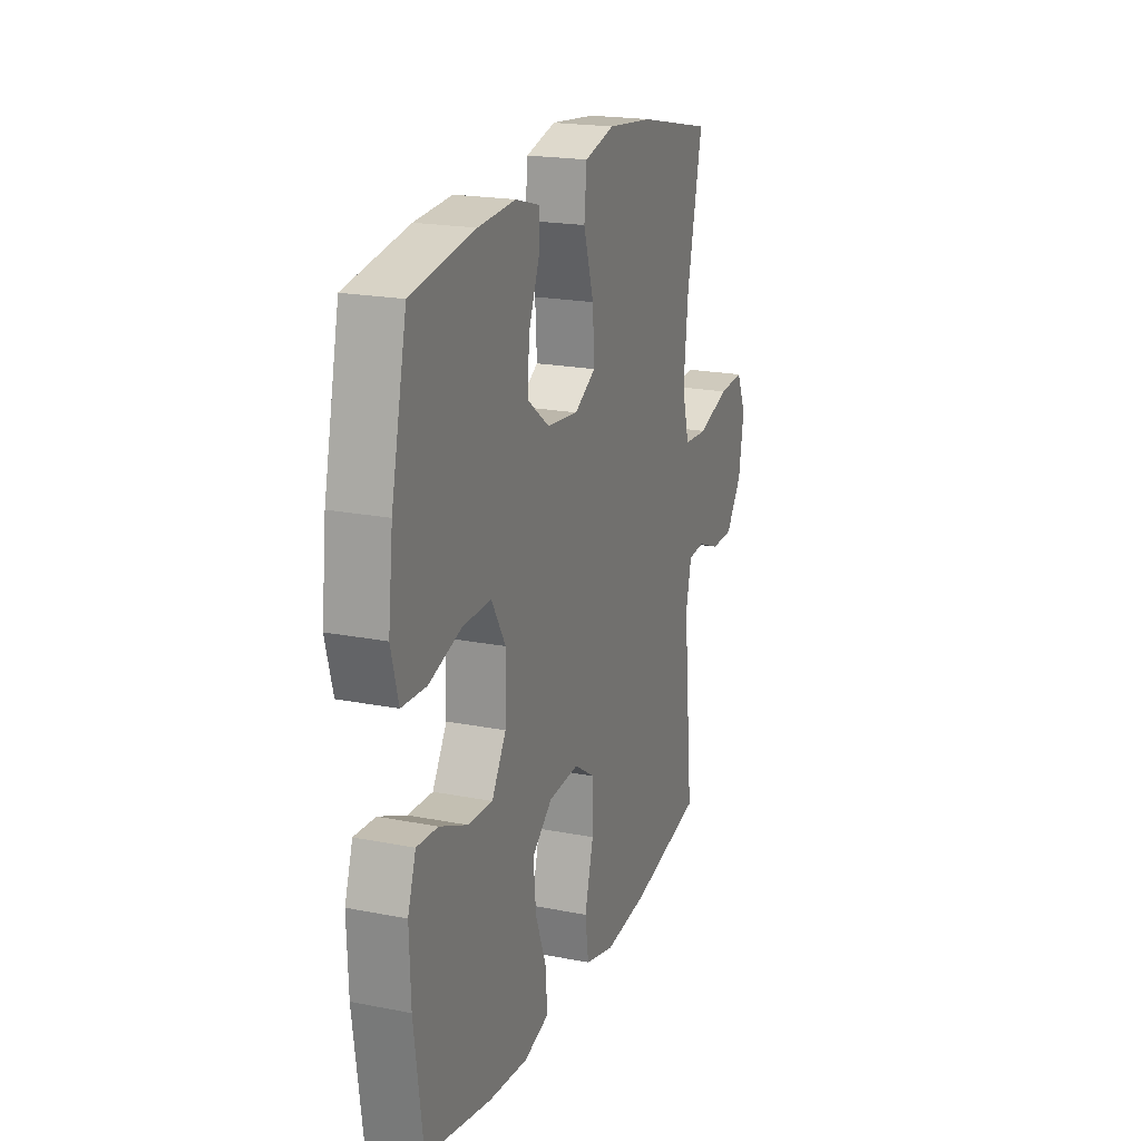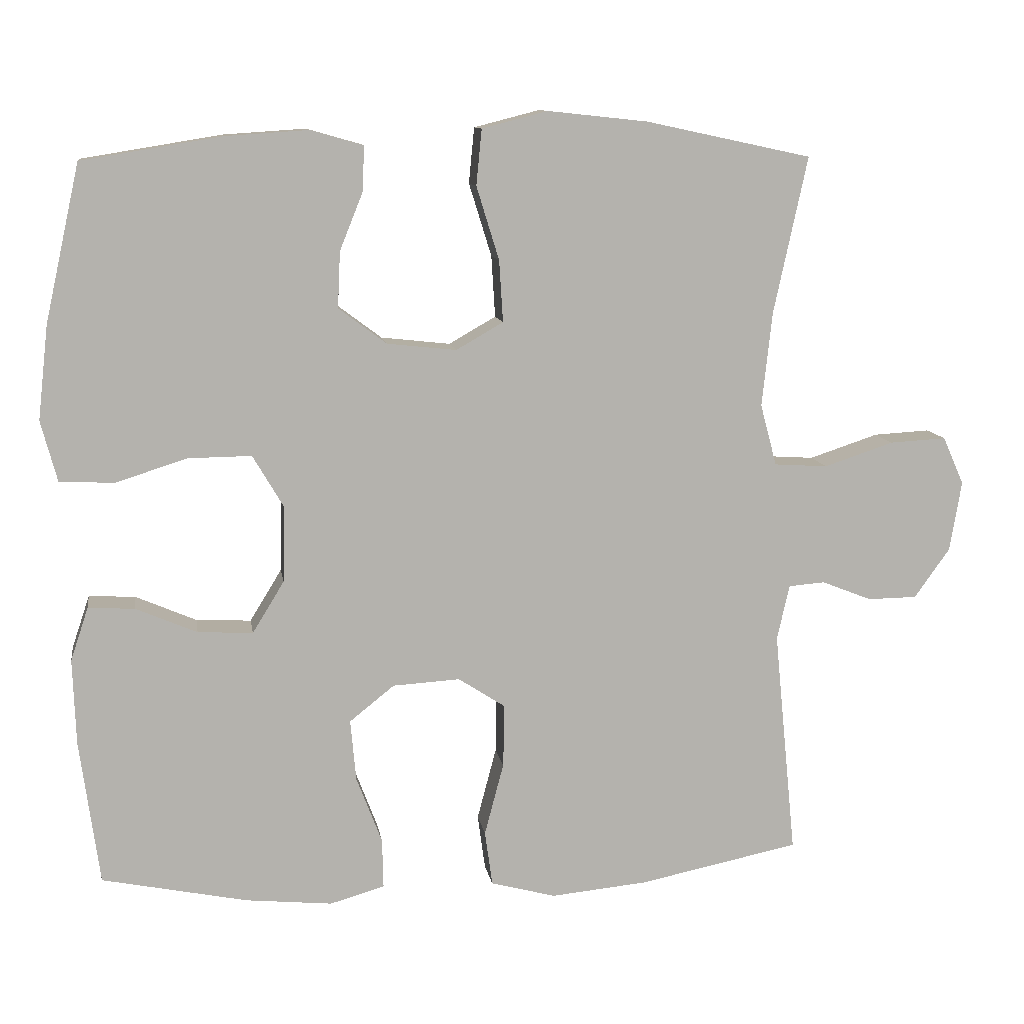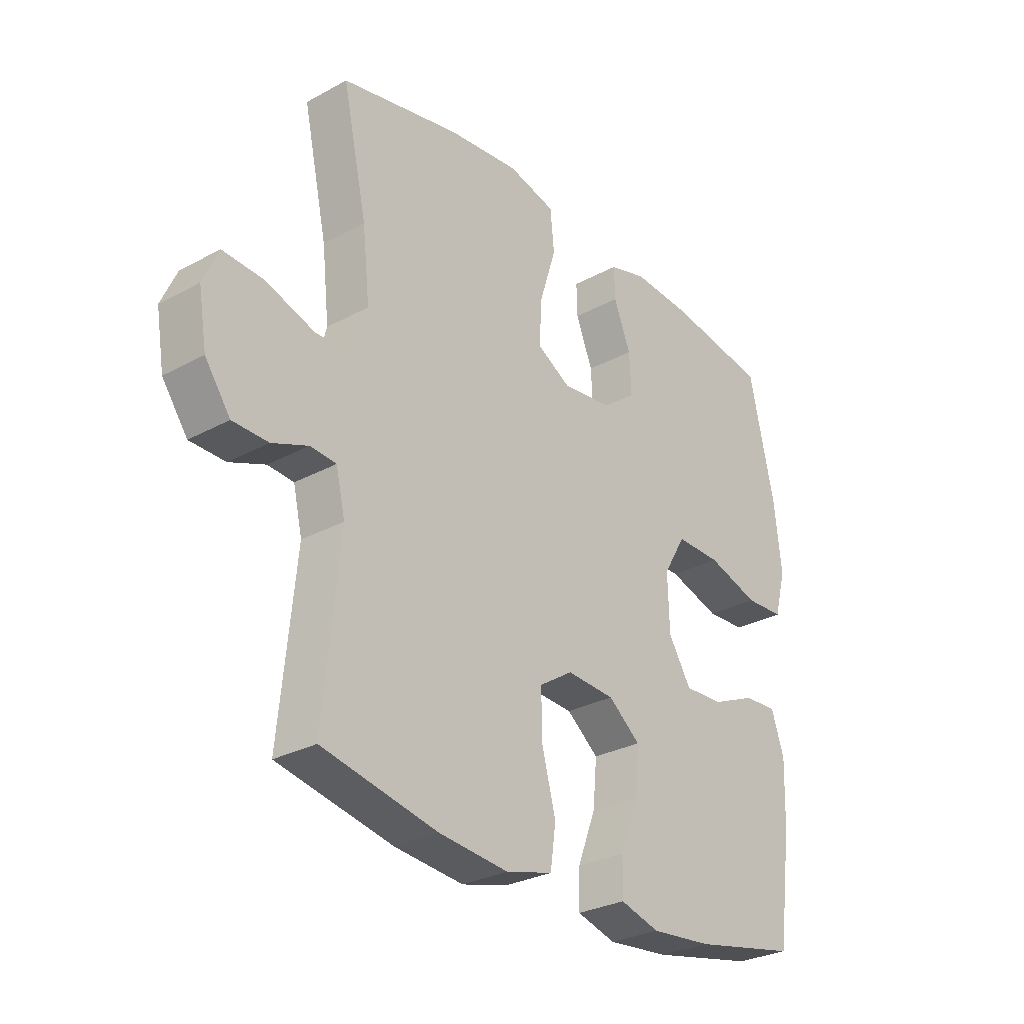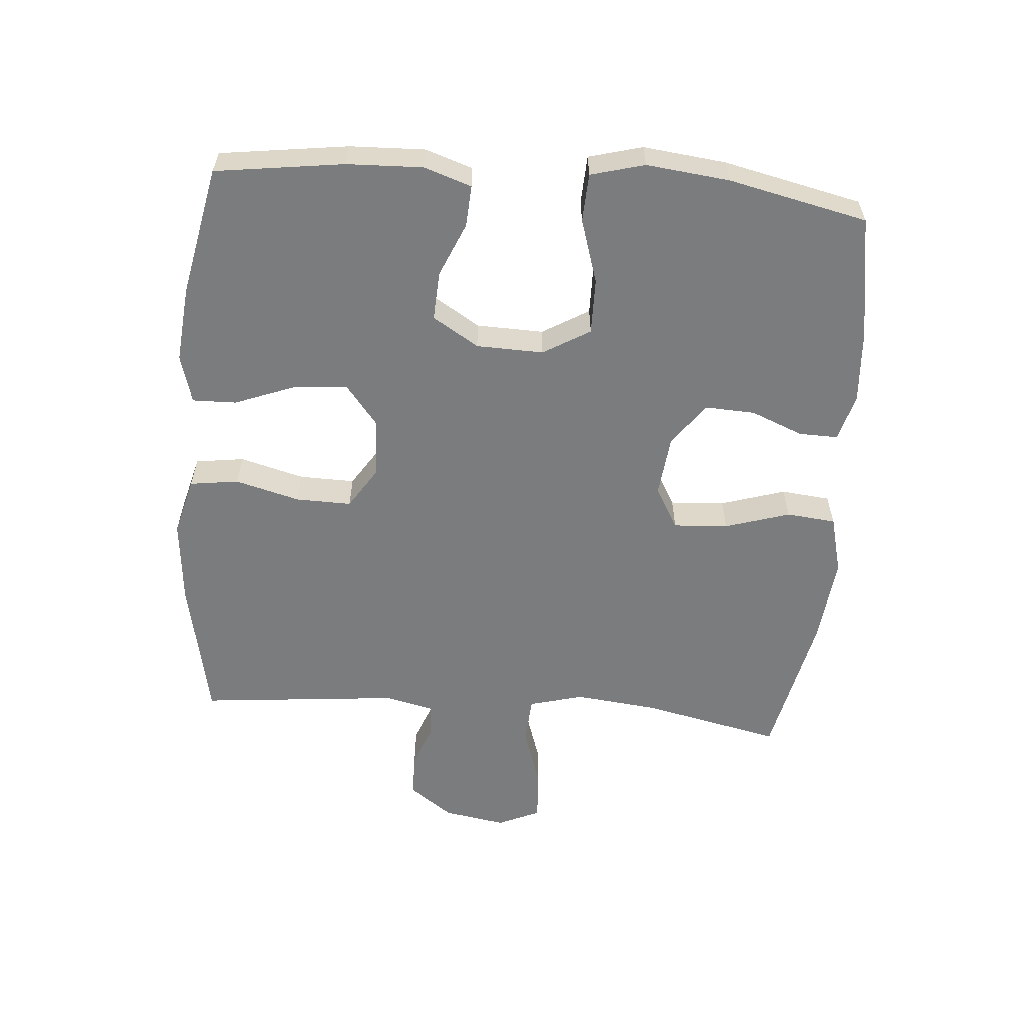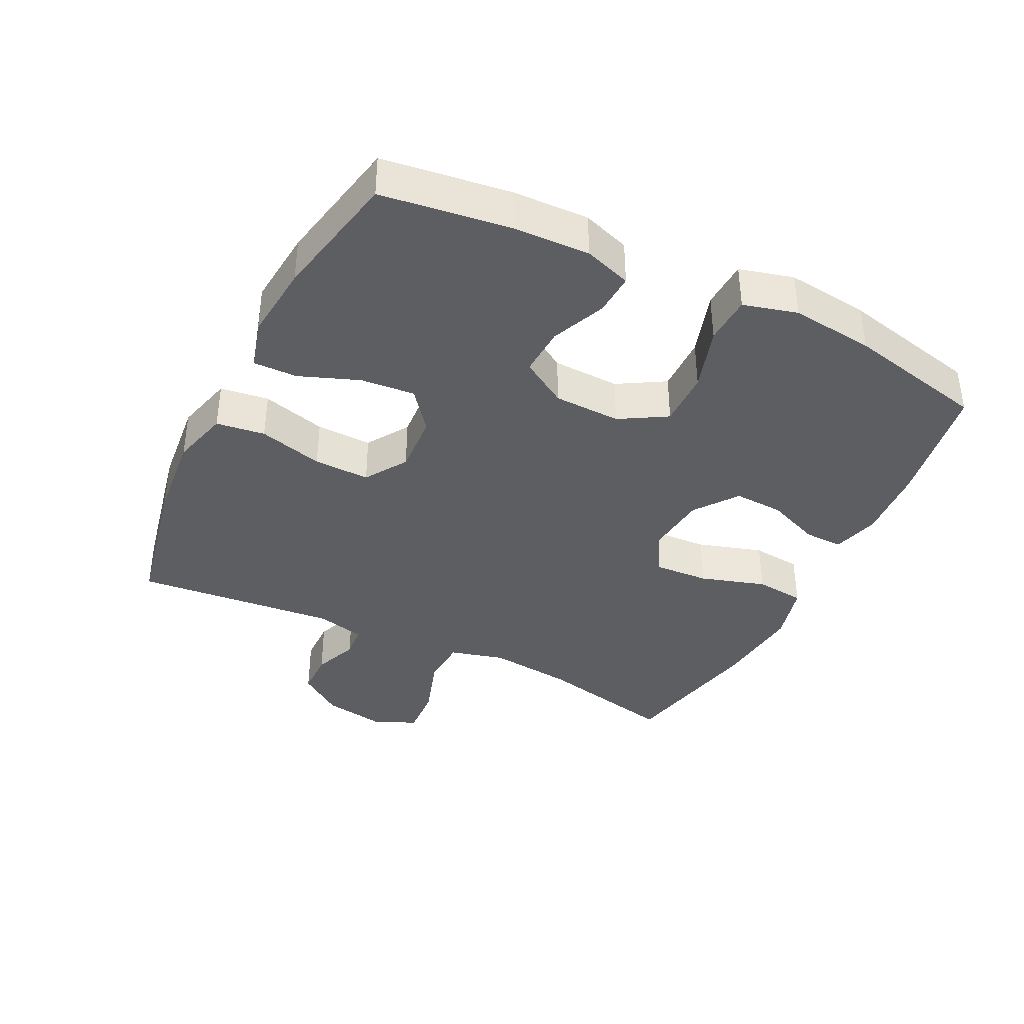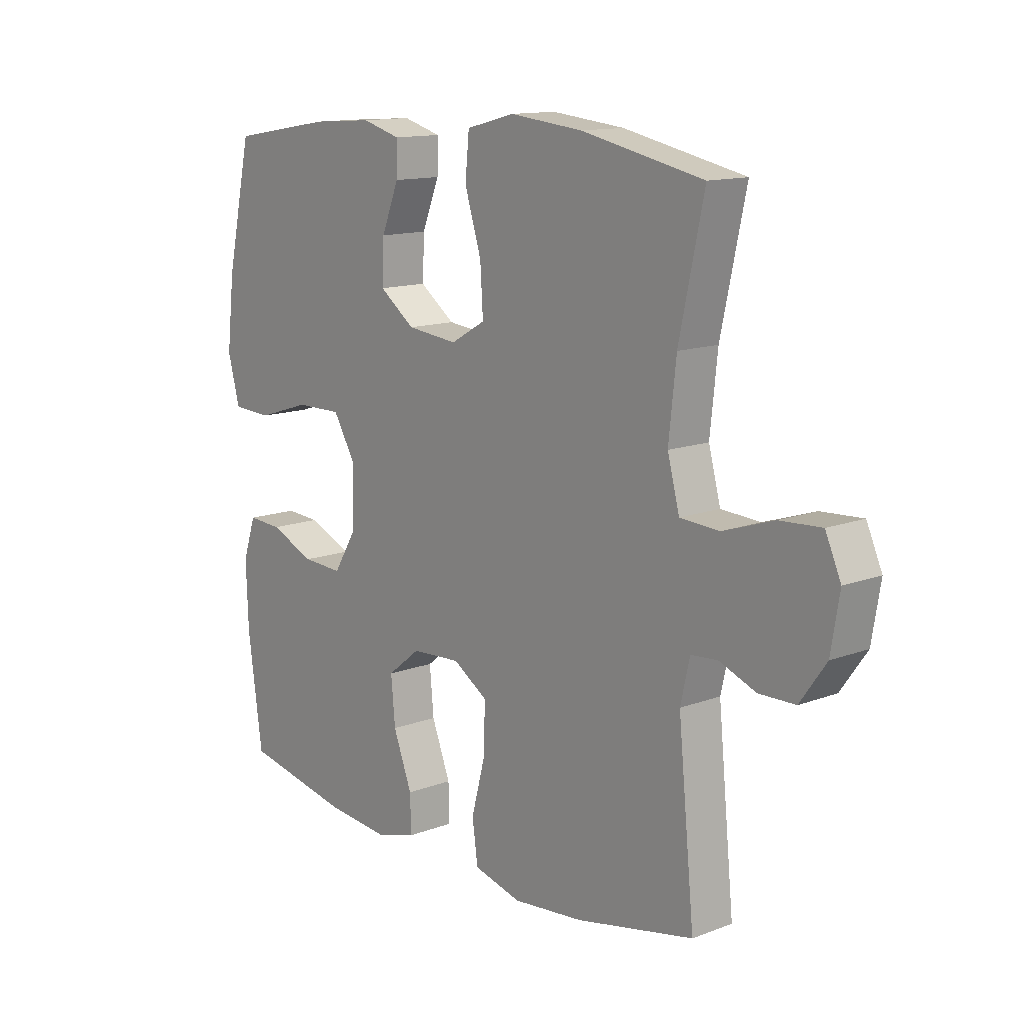
<metadata>
{"format":"obj","ext":"obj","renderer":"f3d","projection":"perspective","resolution":1024,"background":"white","views":[{"elev":20.1,"azim":-70.1,"up":"+Z"},{"elev":10.7,"azim":-8.8,"up":"+Z"},{"elev":-28.8,"azim":129.2,"up":"+Z"},{"elev":-58.7,"azim":-94.6,"up":"+Y"},{"elev":-38.8,"azim":-116.3,"up":"+Y"},{"elev":13.2,"azim":49.4,"up":"+Z"}]}
</metadata>
<code>
o path7412
v -0.5772 0.0375 0.285
v -0.5917 0.0375 0.1552
v -0.5691 0.0375 0.07093
v -0.4941 0.0375 0.06728
v -0.394 0.0375 0.09877
v -0.3069 0.0375 0.09986
v -0.2636 0.0375 0.02667
v -0.2665 0.0375 -0.07806
v -0.3106 0.0375 -0.1499
v -0.3869 0.0375 -0.1461
v -0.4714 0.0375 -0.1099
v -0.5361 0.0375 -0.106
v -0.5608 0.0375 -0.1798
v -0.5566 0.0375 -0.2985
v -0.5291 0.0375 -0.4995
v -0.3272 0.0375 -0.5406
v -0.2075 0.0375 -0.5522
v -0.1318 0.0375 -0.5305
v -0.1333 0.0375 -0.4617
v -0.1689 0.0375 -0.3686
v -0.1766 0.0375 -0.2835
v -0.1145 0.0375 -0.2339
v -0.02136 0.0375 -0.2282
v 0.04377 0.0375 -0.2705
v 0.04205 0.0375 -0.3576
v 0.0154 0.0375 -0.4583
v 0.02589 0.0375 -0.5345
v 0.1161 0.0375 -0.5585
v 0.2503 0.0375 -0.5454
v 0.4728 0.0375 -0.4995
v 0.442 0.0375 -0.1857
v 0.4595 0.0375 -0.1094
v 0.5098 0.0375 -0.1055
v 0.5791 0.0375 -0.1328
v 0.6476 0.0375 -0.1318
v 0.6967 0.0375 -0.06263
v 0.7129 0.0375 0.03475
v 0.6835 0.0375 0.1007
v 0.6051 0.0375 0.09618
v 0.5087 0.0375 0.06433
v 0.4347 0.0375 0.06897
v 0.4119 0.0375 0.1541
v 0.4259 0.0375 0.2844
v 0.4728 0.0375 0.5022
v 0.2427 0.0375 0.5513
v 0.1045 0.0375 0.5661
v 0.01306 0.0375 0.5426
v 0.00544 0.0375 0.4655
v 0.03689 0.0375 0.3639
v 0.04215 0.0375 0.2783
v -0.02307 0.0375 0.241
v -0.1192 0.0375 0.2514
v -0.1857 0.0375 0.3011
v -0.1822 0.0375 0.3785
v -0.1493 0.0375 0.4605
v -0.148 0.0375 0.5211
v -0.2205 0.0375 0.5417
v -0.3354 0.0375 0.534
v -0.5291 0.0375 0.5022
v -0.5772 -0.0375 0.285
v -0.5917 -0.0375 0.1552
v -0.5691 -0.0375 0.07093
v -0.4941 -0.0375 0.06728
v -0.394 -0.0375 0.09877
v -0.3069 -0.0375 0.09986
v -0.2636 -0.0375 0.02667
v -0.2665 -0.0375 -0.07806
v -0.3106 -0.0375 -0.1499
v -0.3869 -0.0375 -0.1461
v -0.4714 -0.0375 -0.1099
v -0.5361 -0.0375 -0.106
v -0.5608 -0.0375 -0.1798
v -0.5566 -0.0375 -0.2985
v -0.5291 -0.0375 -0.4995
v -0.3272 -0.0375 -0.5406
v -0.2075 -0.0375 -0.5522
v -0.1318 -0.0375 -0.5305
v -0.1333 -0.0375 -0.4617
v -0.1689 -0.0375 -0.3686
v -0.1766 -0.0375 -0.2835
v -0.1145 -0.0375 -0.2339
v -0.02136 -0.0375 -0.2282
v 0.04377 -0.0375 -0.2705
v 0.04205 -0.0375 -0.3576
v 0.0154 -0.0375 -0.4583
v 0.02589 -0.0375 -0.5345
v 0.1161 -0.0375 -0.5585
v 0.2503 -0.0375 -0.5454
v 0.4728 -0.0375 -0.4995
v 0.442 -0.0375 -0.1857
v 0.4595 -0.0375 -0.1094
v 0.5098 -0.0375 -0.1055
v 0.5791 -0.0375 -0.1328
v 0.6476 -0.0375 -0.1318
v 0.6967 -0.0375 -0.06263
v 0.7129 -0.0375 0.03475
v 0.6835 -0.0375 0.1007
v 0.6051 -0.0375 0.09618
v 0.5087 -0.0375 0.06433
v 0.4347 -0.0375 0.06897
v 0.4119 -0.0375 0.1541
v 0.4259 -0.0375 0.2844
v 0.4728 -0.0375 0.5022
v 0.2427 -0.0375 0.5513
v 0.1045 -0.0375 0.5661
v 0.01306 -0.0375 0.5426
v 0.00544 -0.0375 0.4655
v 0.03689 -0.0375 0.3639
v 0.04215 -0.0375 0.2783
v -0.02307 -0.0375 0.241
v -0.1192 -0.0375 0.2514
v -0.1857 -0.0375 0.3011
v -0.1822 -0.0375 0.3785
v -0.1493 -0.0375 0.4605
v -0.148 -0.0375 0.5211
v -0.2205 -0.0375 0.5417
v -0.3354 -0.0375 0.534
v -0.5291 -0.0375 0.5022
v 0.02589 0.0375 -0.5345
v 0.02589 0.0375 -0.5345
v 0.1161 0.0375 -0.5585
v 0.2503 0.0375 -0.5454
v -0.3272 0.0375 -0.5406
v -0.2075 0.0375 -0.5522
v -0.1318 0.0375 -0.5305
v -0.1318 0.0375 -0.5305
v 0.0154 0.0375 -0.4583
v -0.1333 0.0375 -0.4617
v -0.5291 0.0375 -0.4995
v -0.5291 0.0375 -0.4995
v 0.4728 0.0375 -0.4995
v 0.4728 0.0375 -0.4995
v -0.1689 0.0375 -0.3686
v 0.04205 0.0375 -0.3576
v -0.5566 0.0375 -0.2985
v -0.1766 0.0375 -0.2835
v 0.04377 0.0375 -0.2705
v 0.442 0.0375 -0.1857
v -0.5608 0.0375 -0.1798
v -0.1145 0.0375 -0.2339
v -0.02136 0.0375 -0.2282
v 0.4595 0.0375 -0.1094
v 0.4595 0.0375 -0.1094
v -0.5361 0.0375 -0.106
v -0.5361 0.0375 -0.106
v -0.3106 0.0375 -0.1499
v -0.3106 0.0375 -0.1499
v -0.3869 0.0375 -0.1461
v -0.2665 0.0375 -0.07806
v -0.4714 0.0375 -0.1099
v 0.5098 0.0375 -0.1055
v 0.5791 0.0375 -0.1328
v 0.6476 0.0375 -0.1318
v 0.6967 0.0375 -0.06263
v -0.2636 0.0375 0.02667
v 0.7129 0.0375 0.03475
v -0.3069 0.0375 0.09986
v 0.6835 0.0375 0.1007
v 0.6835 0.0375 0.1007
v 0.5087 0.0375 0.06433
v 0.4347 0.0375 0.06897
v 0.4347 0.0375 0.06897
v 0.6051 0.0375 0.09618
v -0.5691 0.0375 0.07093
v -0.5691 0.0375 0.07093
v -0.4941 0.0375 0.06728
v -0.394 0.0375 0.09877
v 0.4119 0.0375 0.1541
v -0.5917 0.0375 0.1552
v 0.4259 0.0375 0.2844
v -0.5772 0.0375 0.285
v -0.02307 0.0375 0.241
v -0.1192 0.0375 0.2514
v 0.04215 0.0375 0.2783
v 0.04215 0.0375 0.2783
v -0.1857 0.0375 0.3011
v 0.03689 0.0375 0.3639
v -0.1822 0.0375 0.3785
v 0.00544 0.0375 0.4655
v -0.1493 0.0375 0.4605
v -0.148 0.0375 0.5211
v -0.148 0.0375 0.5211
v 0.01306 0.0375 0.5426
v 0.01306 0.0375 0.5426
v 0.4728 0.0375 0.5022
v 0.4728 0.0375 0.5022
v -0.5291 0.0375 0.5022
v -0.5291 0.0375 0.5022
v -0.3354 0.0375 0.534
v -0.2205 0.0375 0.5417
v 0.2427 0.0375 0.5513
v 0.1045 0.0375 0.5661
v 0.02589 -0.0375 -0.5345
v 0.02589 -0.0375 -0.5345
v 0.1161 -0.0375 -0.5585
v 0.2503 -0.0375 -0.5454
v -0.3272 -0.0375 -0.5406
v -0.2075 -0.0375 -0.5522
v -0.1318 -0.0375 -0.5305
v -0.1318 -0.0375 -0.5305
v 0.0154 -0.0375 -0.4583
v -0.1333 -0.0375 -0.4617
v -0.5291 -0.0375 -0.4995
v -0.5291 -0.0375 -0.4995
v 0.4728 -0.0375 -0.4995
v 0.4728 -0.0375 -0.4995
v -0.1689 -0.0375 -0.3686
v 0.04205 -0.0375 -0.3576
v -0.5566 -0.0375 -0.2985
v -0.1766 -0.0375 -0.2835
v 0.04377 -0.0375 -0.2705
v 0.442 -0.0375 -0.1857
v -0.5608 -0.0375 -0.1798
v -0.1145 -0.0375 -0.2339
v -0.02136 -0.0375 -0.2282
v 0.4595 -0.0375 -0.1094
v 0.4595 -0.0375 -0.1094
v -0.5361 -0.0375 -0.106
v -0.5361 -0.0375 -0.106
v -0.3106 -0.0375 -0.1499
v -0.3106 -0.0375 -0.1499
v -0.3869 -0.0375 -0.1461
v -0.2665 -0.0375 -0.07806
v -0.4714 -0.0375 -0.1099
v 0.5098 -0.0375 -0.1055
v 0.5791 -0.0375 -0.1328
v 0.6476 -0.0375 -0.1318
v 0.6967 -0.0375 -0.06263
v -0.2636 -0.0375 0.02667
v 0.7129 -0.0375 0.03475
v -0.3069 -0.0375 0.09986
v 0.6835 -0.0375 0.1007
v 0.6835 -0.0375 0.1007
v 0.5087 -0.0375 0.06433
v 0.4347 -0.0375 0.06897
v 0.4347 -0.0375 0.06897
v 0.6051 -0.0375 0.09618
v -0.5691 -0.0375 0.07093
v -0.5691 -0.0375 0.07093
v -0.4941 -0.0375 0.06728
v -0.394 -0.0375 0.09877
v 0.4119 -0.0375 0.1541
v -0.5917 -0.0375 0.1552
v 0.4259 -0.0375 0.2844
v -0.5772 -0.0375 0.285
v -0.02307 -0.0375 0.241
v -0.1192 -0.0375 0.2514
v 0.04215 -0.0375 0.2783
v 0.04215 -0.0375 0.2783
v -0.1857 -0.0375 0.3011
v 0.03689 -0.0375 0.3639
v -0.1822 -0.0375 0.3785
v 0.00544 -0.0375 0.4655
v -0.1493 -0.0375 0.4605
v -0.148 -0.0375 0.5211
v -0.148 -0.0375 0.5211
v 0.01306 -0.0375 0.5426
v 0.01306 -0.0375 0.5426
v 0.4728 -0.0375 0.5022
v 0.4728 -0.0375 0.5022
v -0.5291 -0.0375 0.5022
v -0.5291 -0.0375 0.5022
v -0.3354 -0.0375 0.534
v -0.2205 -0.0375 0.5417
v 0.2427 -0.0375 0.5513
v 0.1045 -0.0375 0.5661
f 237 226 228
f 265 244 259
f 235 211 216
f 235 216 234
f 238 240 243
f 225 226 234
f 246 215 235
f 231 250 241
f 198 207 197
f 212 211 208
f 229 247 231
f 257 253 266
f 222 209 210
f 196 208 195
f 234 216 225
f 246 235 248
f 237 230 232
f 253 251 266
f 207 198 202
f 251 248 244
f 224 213 222
f 245 263 261
f 195 208 201
f 247 229 246
f 245 250 263
f 254 264 252
f 237 228 230
f 263 252 264
f 228 226 227
f 255 264 254
f 197 209 203
f 210 209 207
f 218 213 224
f 242 248 235
f 199 202 198
f 246 229 215
f 244 248 242
f 241 243 240
f 234 226 237
f 241 250 245
f 222 210 220
f 197 207 209
f 220 214 223
f 223 215 229
f 220 210 214
f 215 211 235
f 243 241 245
f 212 196 205
f 263 250 252
f 216 211 212
f 209 222 213
f 265 251 244
f 266 251 265
f 215 223 214
f 250 231 247
f 212 208 196
f 195 201 193
f 120 28 87 194
f 28 29 88 87
f 16 17 76 75
f 17 126 200 76
f 26 27 86 85
f 18 19 78 77
f 130 16 75 204
f 29 132 206 88
f 19 20 79 78
f 25 26 85 84
f 14 15 74 73
f 20 21 80 79
f 24 25 84 83
f 30 31 90 89
f 13 14 73 72
f 21 22 81 80
f 23 24 83 82
f 22 23 82 81
f 31 143 217 90
f 145 13 72 219
f 147 10 69 221
f 8 9 68 67
f 11 12 71 70
f 10 11 70 69
f 33 34 93 92
f 34 35 94 93
f 35 36 95 94
f 32 33 92 91
f 7 8 67 66
f 36 37 96 95
f 6 7 66 65
f 37 159 233 96
f 40 162 236 99
f 39 40 99 98
f 38 39 98 97
f 165 4 63 239
f 4 5 64 63
f 41 42 101 100
f 2 3 62 61
f 5 6 65 64
f 42 43 102 101
f 1 2 61 60
f 51 52 111 110
f 175 51 110 249
f 52 53 112 111
f 49 50 109 108
f 53 54 113 112
f 48 49 108 107
f 54 55 114 113
f 55 182 256 114
f 184 48 107 258
f 43 186 260 102
f 188 1 60 262
f 58 59 118 117
f 57 58 117 116
f 56 57 116 115
f 44 45 104 103
f 46 47 106 105
f 45 46 105 104
f 163 154 152
f 191 185 170
f 161 142 137
f 161 160 142
f 164 169 166
f 151 160 152
f 172 161 141
f 157 167 176
f 124 123 133
f 138 134 137
f 155 157 173
f 183 192 179
f 148 136 135
f 122 121 134
f 160 151 142
f 172 174 161
f 163 158 156
f 179 192 177
f 133 128 124
f 177 170 174
f 150 148 139
f 171 187 189
f 121 127 134
f 173 172 155
f 171 189 176
f 180 178 190
f 163 156 154
f 189 190 178
f 154 153 152
f 181 180 190
f 123 129 135
f 136 133 135
f 144 150 139
f 168 161 174
f 125 124 128
f 172 141 155
f 170 168 174
f 167 166 169
f 160 163 152
f 167 171 176
f 148 146 136
f 123 135 133
f 146 149 140
f 149 155 141
f 146 140 136
f 141 161 137
f 169 171 167
f 138 131 122
f 189 178 176
f 142 138 137
f 135 139 148
f 191 170 177
f 192 191 177
f 141 140 149
f 176 173 157
f 138 122 134
f 121 119 127

</code>
